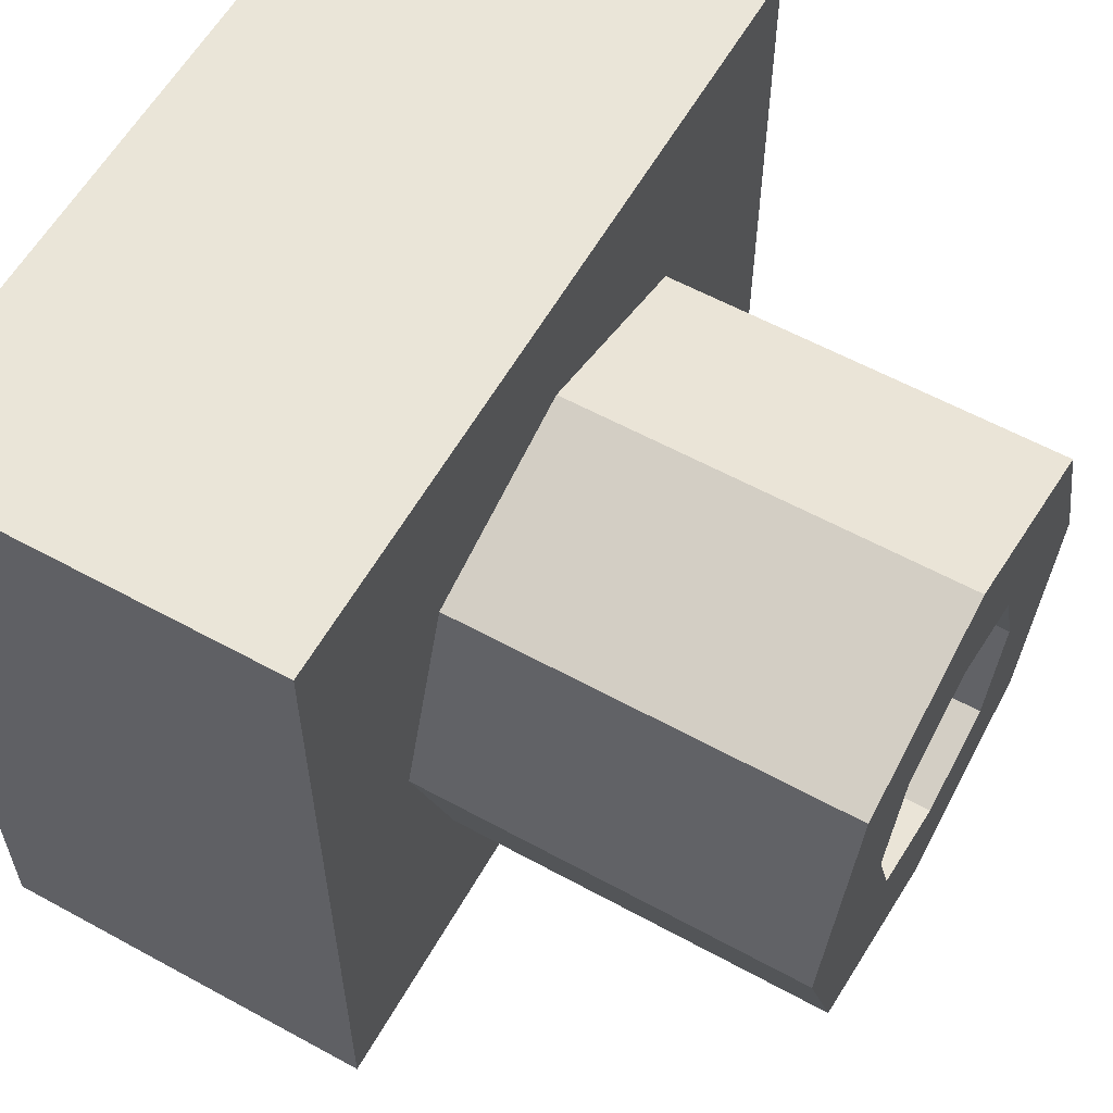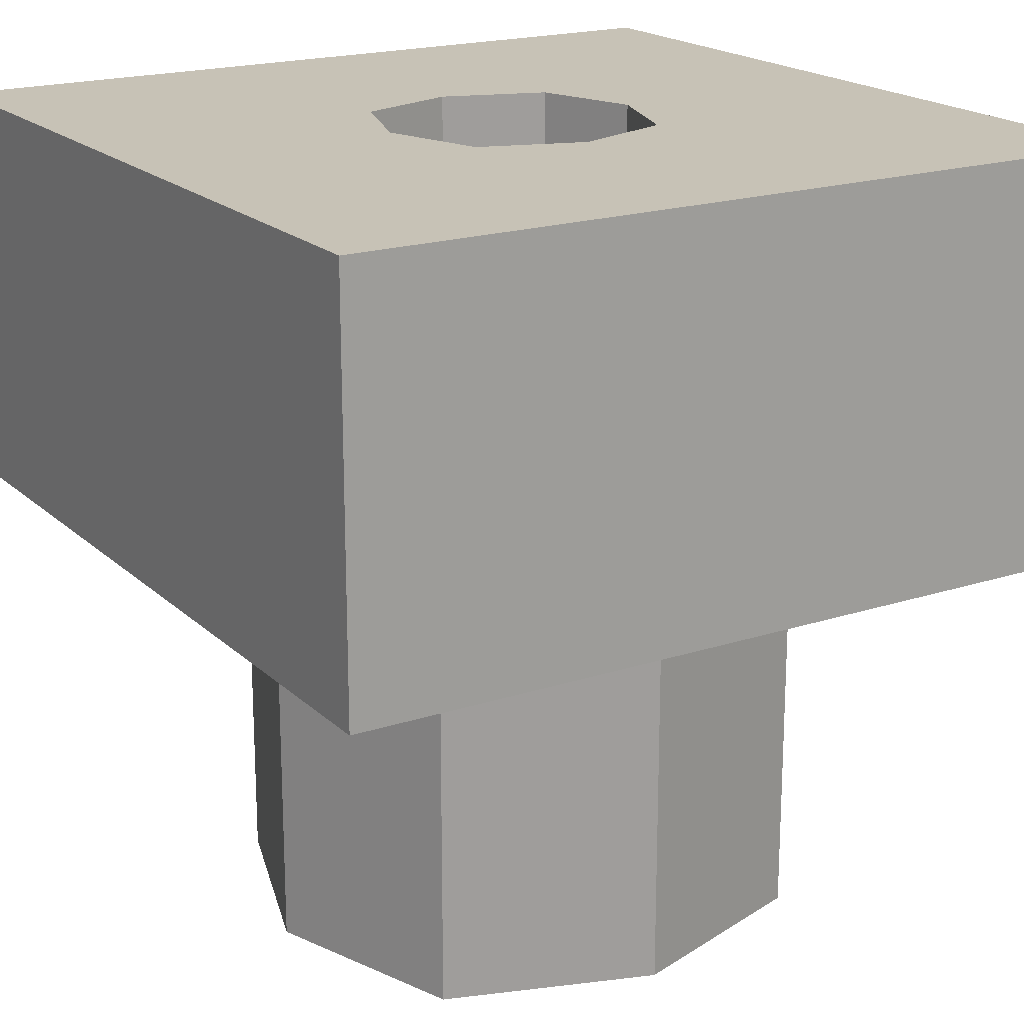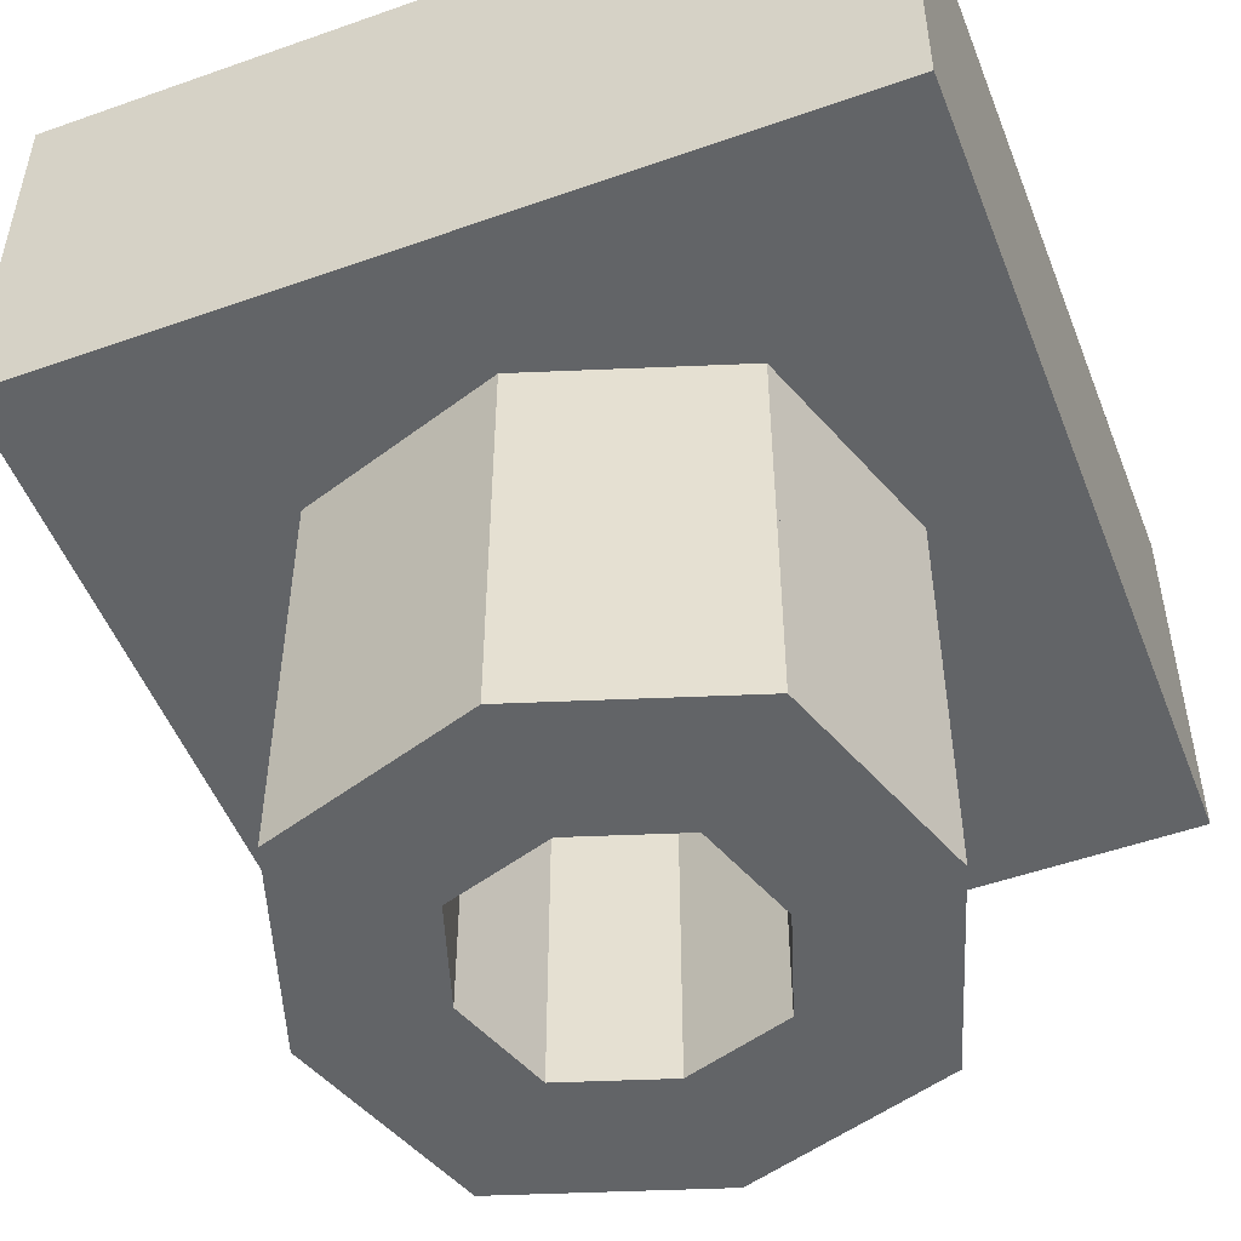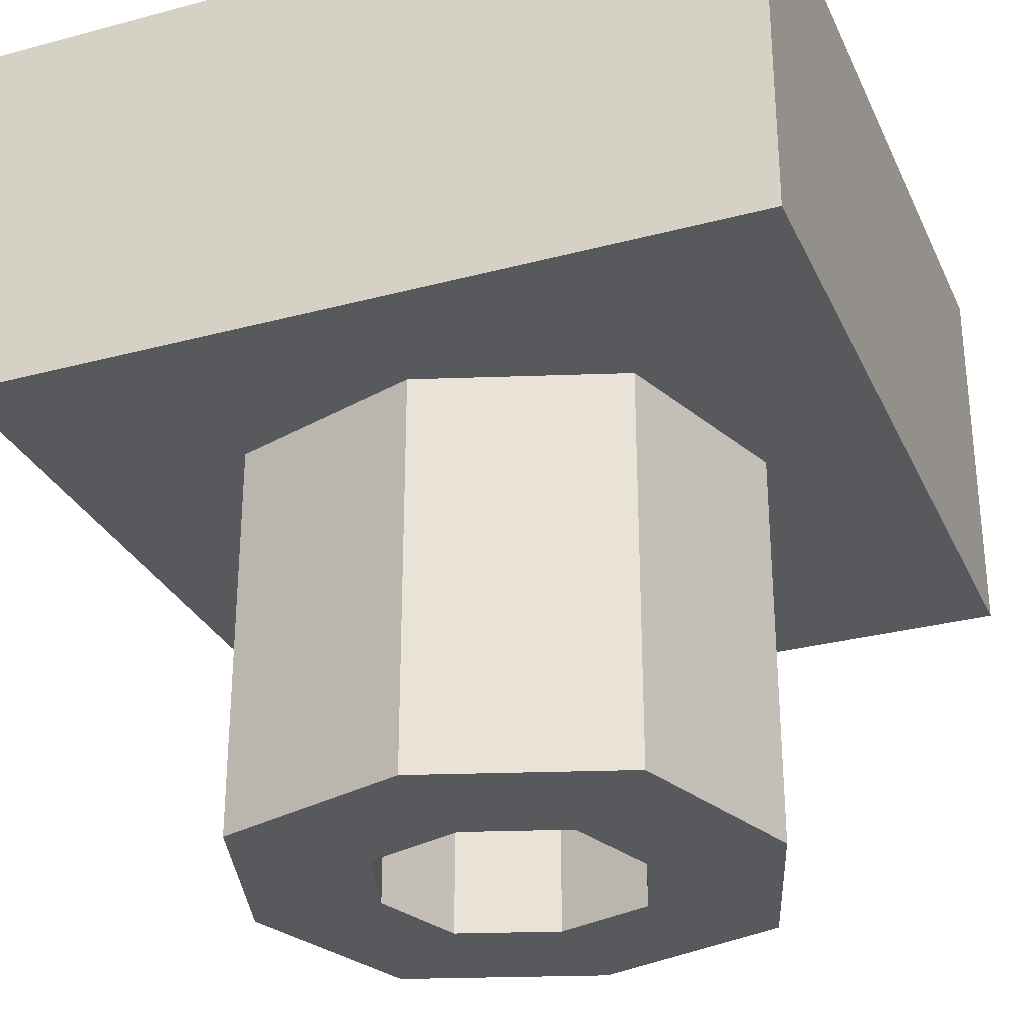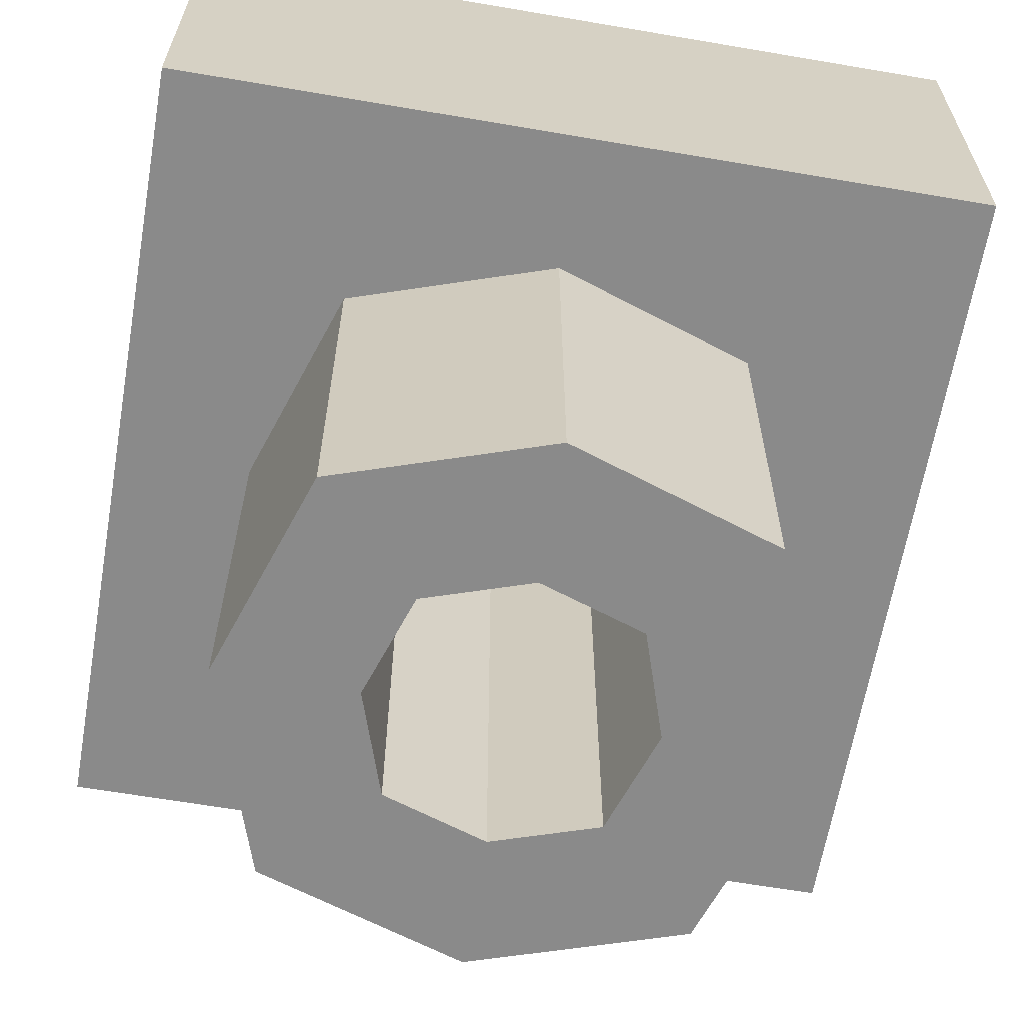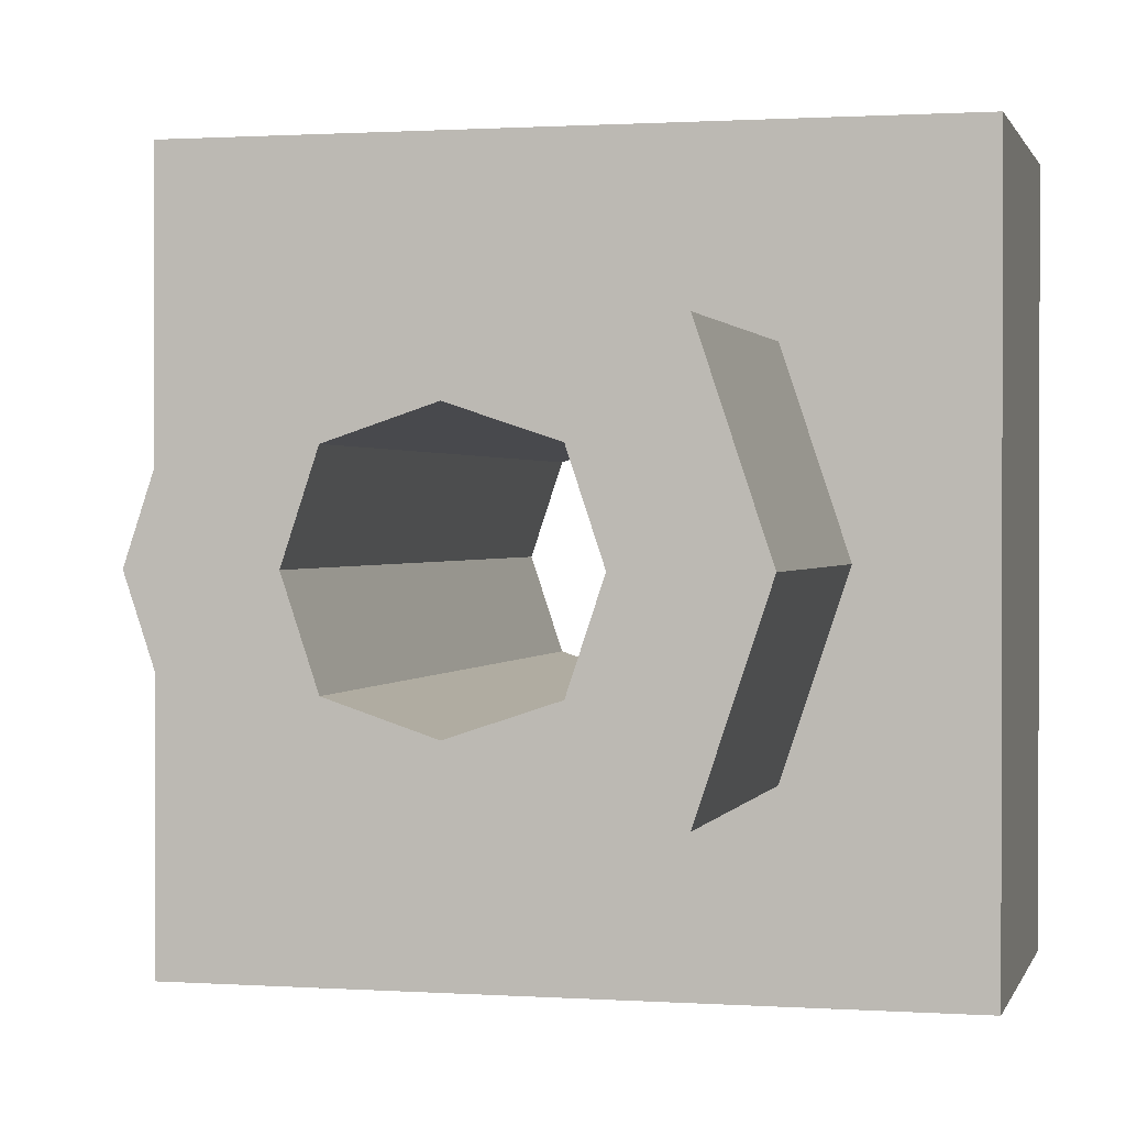
<metadata>
{"format":"obj","ext":"obj","renderer":"f3d","projection":"perspective","resolution":1024,"background":"white","views":[{"elev":59.0,"azim":119.4,"up":"+Y"},{"elev":19.3,"azim":-31.5,"up":"+Z"},{"elev":-51.1,"azim":21.1,"up":"+Z"},{"elev":-29.7,"azim":21.4,"up":"+Z"},{"elev":-63.6,"azim":-9.8,"up":"+Z"},{"elev":0.9,"azim":-166.1,"up":"+Y"}]}
</metadata>
<code>
o Cube_Cube.001
v -1 1 0.5
v -1 1 -0.5
v -1 -1 0.5
v -1 -1 -0.5
v 1 1 0.5
v 1 1 -0.5
v 1 -1 0.5
v 1 -1 -0.5
v -0.5 0.5 -0.5
v -0.5 -0.5 -0.5
v 0.5 0.5 -0.5
v 0.5 -0.5 -0.5
v 0 -1 0.5
v 0 -1 -0.5
v 0 1 0.5
v 0 1 -0.5
v 0 -0.6667 -0.5
v 0 0.6667 -0.5
v -1 0 0.5
v -1 -0 -0.5
v 1 0 0.5
v 1 -0 -0.5
v -0.6667 -0 -0.5
v 0.6667 -0 -0.5
v -0.5 0.5 -1
v -0.5 -0.5 -1
v 0.5 0.5 -1
v 0.5 -0.5 -1
v 0 -0.6667 -1
v 0 0.6667 -1
v -0.6667 -0 -1
v 0.6667 -0 -1
v 0.3333 -0 -1
v 0 0.3333 -1
v 0 -0.3333 -1
v -0.5 0.5 0.5
v -0.5 -0.5 0.5
v 0.5 0.5 0.5
v 0.5 -0.5 0.5
v 0 -0.6667 0.5
v 0 0.6667 0.5
v -0.6667 0 0.5
v 0.6667 0 0.5
v -0.25 -0.25 0.5
v 0 0.3333 0.5
v 0.3333 0 0.5
v -0.3333 -0 -1
v 0.25 -0.25 -1
v 0.25 0.25 -1
v -0.25 0.25 -1
v -0.25 -0.25 -1
v -0.25 0.25 0.5
v 0.25 0.25 0.5
v 0.25 -0.25 0.5
v 0 -0.3333 0.5
v -0.3333 0 0.5
v 0.25 0.25 -1.5
v 0.5 0.5 -1.5
v -0.5 0.5 -1.5
v 0.5 -0.5 -1.5
v 0 -0.3333 -1.5
v 0 -0.6667 -1.5
v 0 0.6667 -1.5
v 0 0.3333 -1.5
v 0.6667 -0 -1.5
v -0.25 0.25 -1.5
v -0.25 -0.25 -1.5
v -0.5 -0.5 -1.5
v 0.3333 -0 -1.5
v 0.25 -0.25 -1.5
v -0.6667 -0 -1.5
v -0.3333 -0 -1.5
v -0.5 0.5 -1
v -0.5 -0.5 -1
v 0.5 0.5 -1
v 0.5 -0.5 -1
v 0 -0.6667 -1
v 0 0.6667 -1
v -0.6667 -0 -1
v 0.6667 -0 -1
v 0.3333 -0 -1
v 0 0.3333 -1
v 0 -0.3333 -1
v -0.3333 -0 -1
v 0.25 -0.25 -1
v 0.25 0.25 -1
v -0.25 0.25 -1
v -0.25 -0.25 -1
f 20 3 19
f 14 7 13
f 22 5 21
f 16 1 15
f 22 12 24
f 20 9 23
f 16 11 18
f 14 10 17
f 14 12 8
f 16 9 2
f 6 15 5
f 4 13 3
f 20 10 4
f 22 11 6
f 8 21 7
f 2 19 1
f 18 25 9
f 9 31 23
f 10 29 17
f 17 28 12
f 12 32 24
f 11 30 18
f 24 27 11
f 23 26 10
f 80 85 76
f 78 86 75
f 78 87 82
f 77 85 83
f 79 87 73
f 77 88 74
f 80 86 81
f 79 88 84
f 21 38 43
f 15 38 5
f 19 37 42
f 13 37 3
f 15 36 41
f 19 36 1
f 13 39 40
f 21 39 7
f 42 44 56
f 40 54 55
f 43 54 39
f 42 52 36
f 43 53 46
f 41 52 45
f 41 53 38
f 40 44 37
f 53 33 46
f 45 49 53
f 52 34 45
f 56 50 52
f 44 47 56
f 55 51 44
f 54 35 55
f 46 48 54
f 20 4 3
f 14 8 7
f 22 6 5
f 16 2 1
f 22 8 12
f 20 2 9
f 16 6 11
f 14 4 10
f 14 17 12
f 16 18 9
f 6 16 15
f 4 14 13
f 20 23 10
f 22 24 11
f 8 22 21
f 2 20 19
f 18 30 25
f 9 25 31
f 10 26 29
f 17 29 28
f 12 28 32
f 11 27 30
f 24 32 27
f 23 31 26
f 80 81 85
f 78 82 86
f 78 73 87
f 77 76 85
f 79 84 87
f 77 83 88
f 80 75 86
f 79 74 88
f 21 5 38
f 15 41 38
f 19 3 37
f 13 40 37
f 15 1 36
f 19 42 36
f 13 7 39
f 21 43 39
f 42 37 44
f 40 39 54
f 43 46 54
f 42 56 52
f 43 38 53
f 41 36 52
f 41 45 53
f 40 55 44
f 53 49 33
f 45 34 49
f 52 50 34
f 56 47 50
f 44 51 47
f 55 35 51
f 54 48 35
f 46 33 48
f 71 67 68
f 65 57 58
f 62 67 61
f 71 66 72
f 62 70 60
f 63 66 59
f 63 57 64
f 65 70 69
f 71 72 67
f 65 69 57
f 62 68 67
f 71 59 66
f 62 61 70
f 63 64 66
f 63 58 57
f 65 60 70
f 77 60 76
f 79 68 74
f 76 65 80
f 82 57 86
f 73 71 79
f 83 67 88
f 88 72 84
f 75 63 78
f 87 64 82
f 81 70 85
f 74 62 77
f 86 69 81
f 84 66 87
f 78 59 73
f 85 61 83
f 80 58 75
f 77 62 60
f 79 71 68
f 76 60 65
f 82 64 57
f 73 59 71
f 83 61 67
f 88 67 72
f 75 58 63
f 87 66 64
f 81 69 70
f 74 68 62
f 86 57 69
f 84 72 66
f 78 63 59
f 85 70 61
f 80 65 58

</code>
